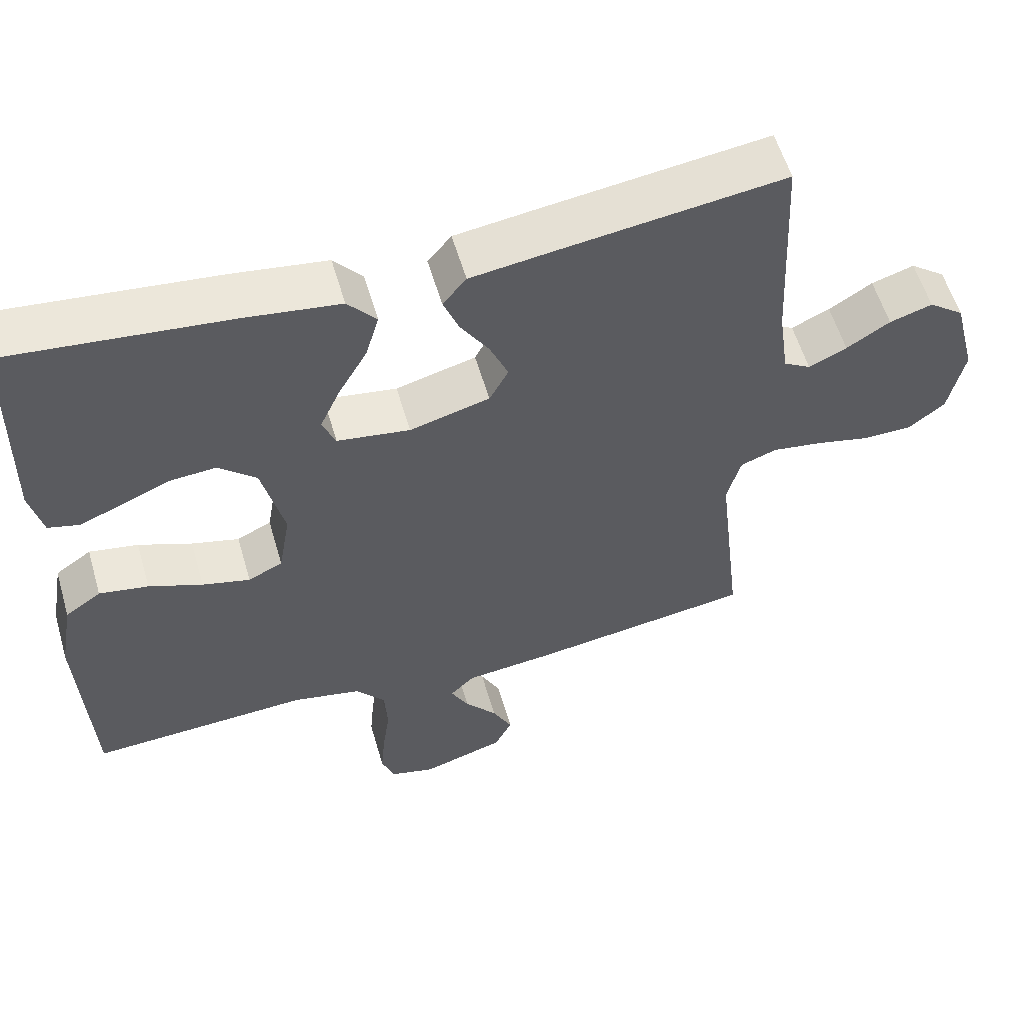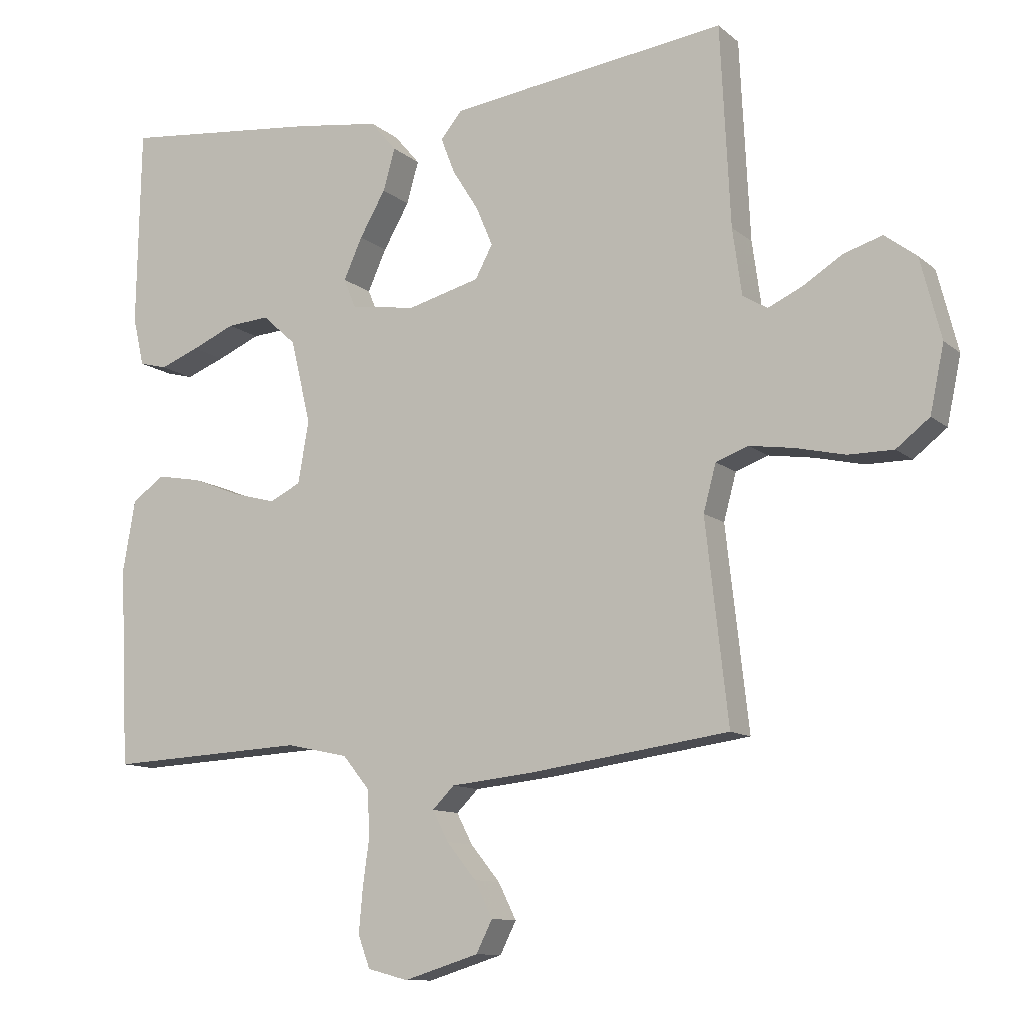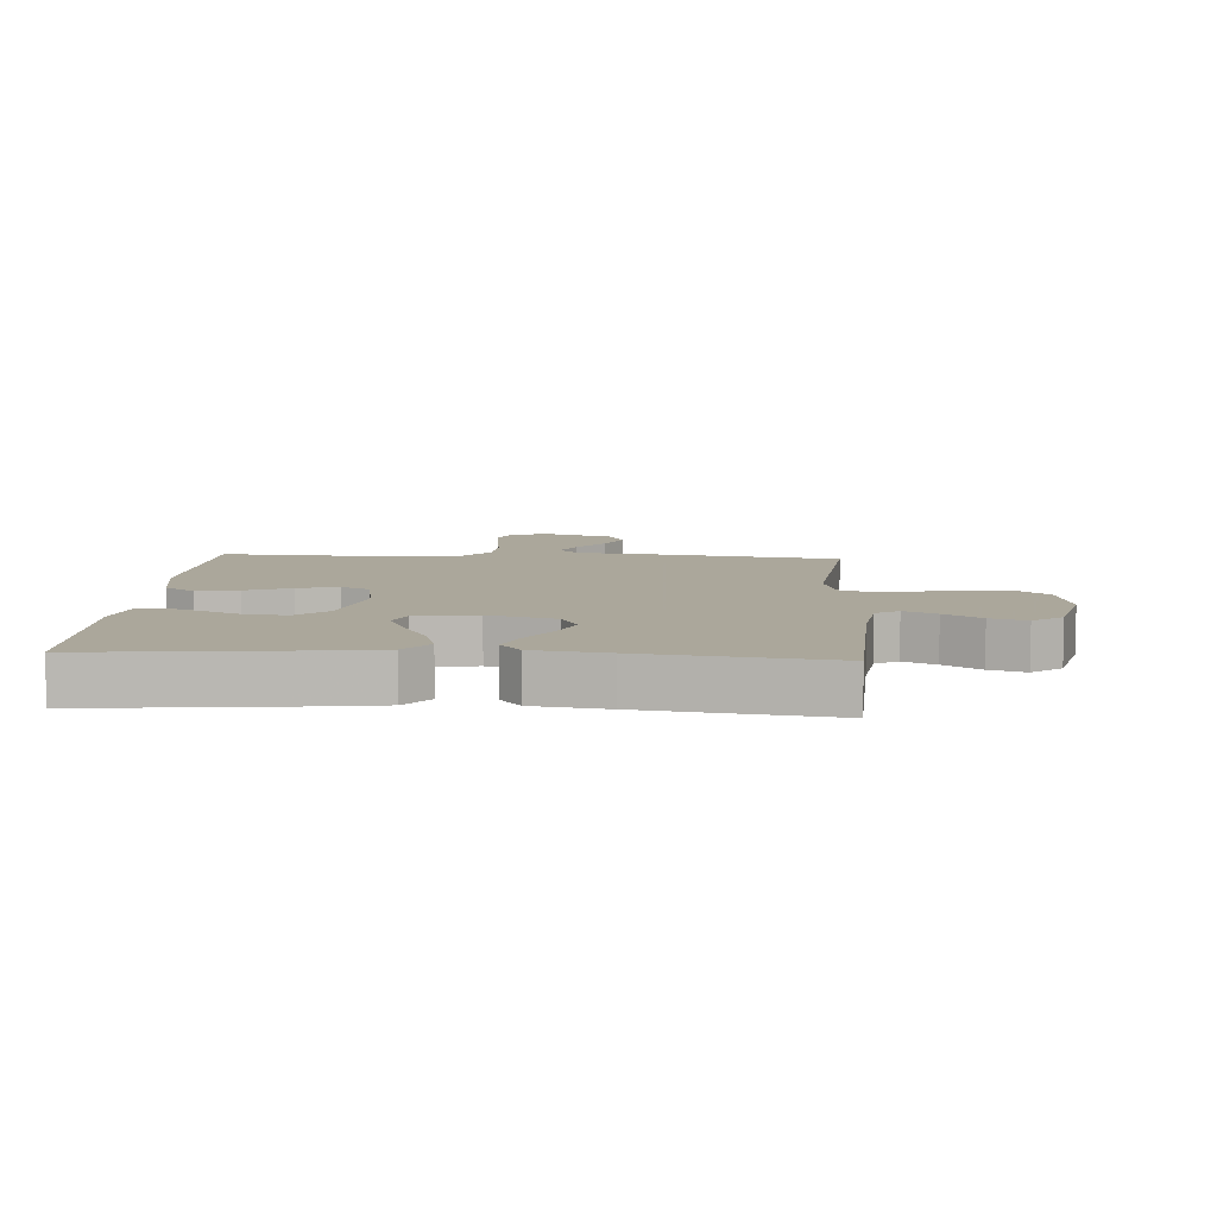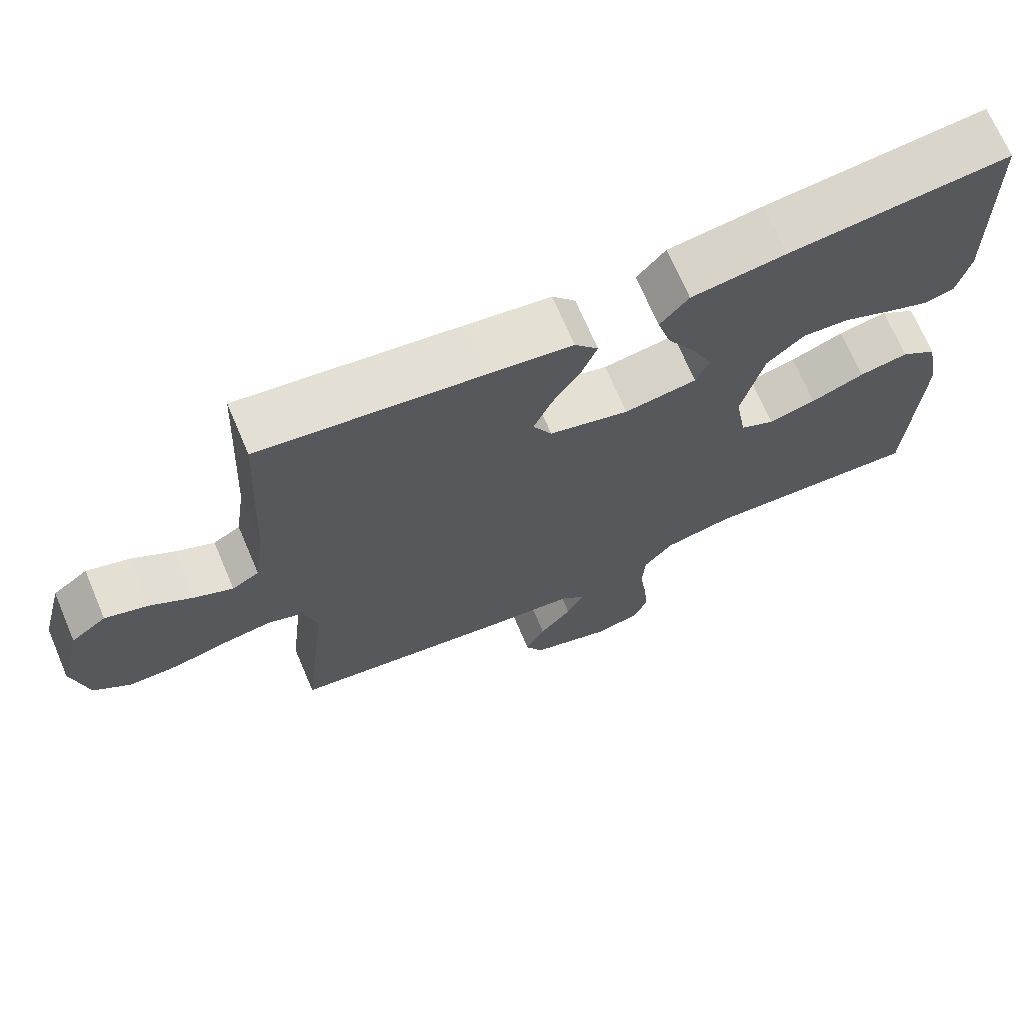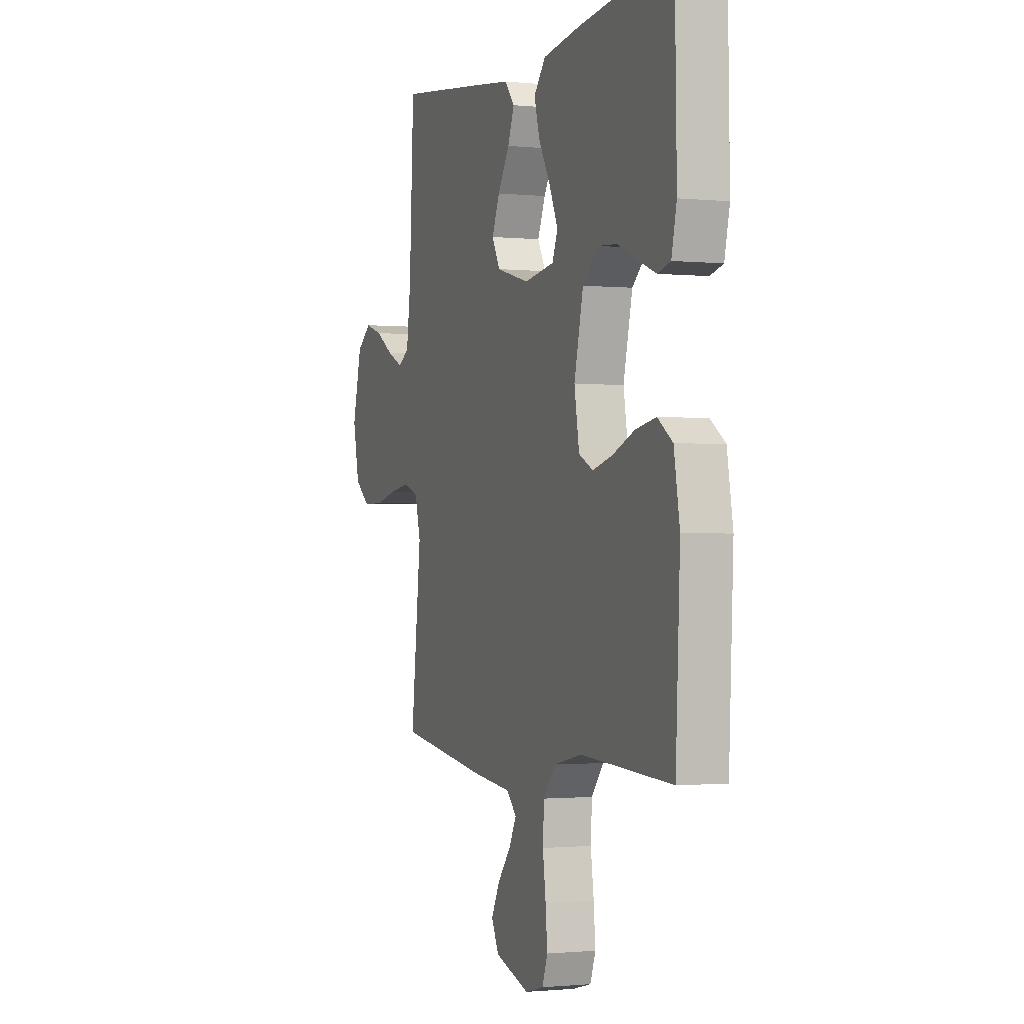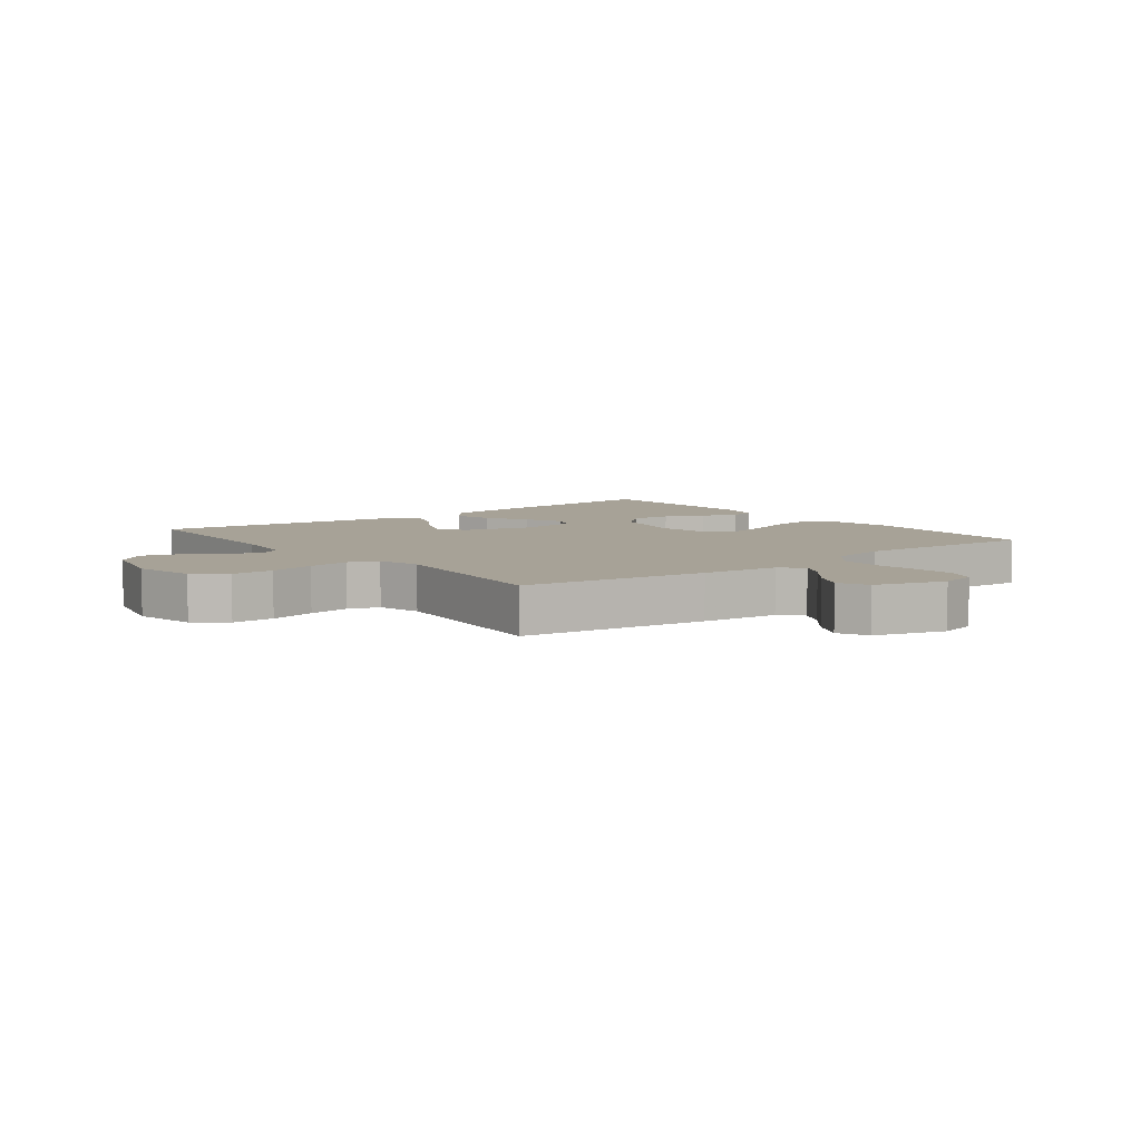
<metadata>
{"format":"obj","ext":"obj","renderer":"f3d","projection":"perspective","resolution":1024,"background":"white","views":[{"elev":57.1,"azim":-16.2,"up":"+Z"},{"elev":-11.0,"azim":28.2,"up":"+Z"},{"elev":8.2,"azim":3.7,"up":"+Y"},{"elev":70.0,"azim":156.9,"up":"+Z"},{"elev":-1.1,"azim":-110.5,"up":"+Z"},{"elev":6.6,"azim":142.3,"up":"+Y"}]}
</metadata>
<code>
v 0.5 0.07 -0.5
v 0.2 0.07 -0.542
v 0.075 0.07 -0.555
v 0.042 0.07 -0.588
v 0.066 0.07 -0.634
v 0.11 0.07 -0.688
v 0.137 0.07 -0.742
v 0.113 0.07 -0.79
v 0 0.07 -0.825
v -0.061 0.07 -0.809
v -0.079 0.07 -0.761
v -0.073 0.07 -0.694
v -0.063 0.07 -0.621
v -0.067 0.07 -0.554
v -0.107 0.07 -0.505
v -0.2 0.07 -0.485
v -0.5 0.07 -0.5
v -0.514 0.07 -0.2
v -0.495 0.07 -0.092
v -0.446 0.07 -0.058
v -0.379 0.07 -0.07
v -0.306 0.07 -0.099
v -0.241 0.07 -0.116
v -0.194 0.07 -0.093
v -0.178 0.07 0
v -0.208 0.07 0.126
v -0.259 0.07 0.172
v -0.323 0.07 0.167
v -0.388 0.07 0.139
v -0.447 0.07 0.116
v -0.489 0.07 0.127
v -0.506 0.07 0.2
v -0.5 0.07 0.5
v -0.2 0.07 0.469
v -0.071 0.07 0.451
v -0.032 0.07 0.405
v -0.05 0.07 0.342
v -0.089 0.07 0.274
v -0.117 0.07 0.212
v -0.099 0.07 0.168
v 0 0.07 0.153
v 0.109 0.07 0.182
v 0.135 0.07 0.231
v 0.11 0.07 0.29
v 0.071 0.07 0.352
v 0.05 0.07 0.406
v 0.082 0.07 0.445
v 0.2 0.07 0.461
v 0.5 0.07 0.5
v 0.515 0.07 0.2
v 0.529 0.07 0.1
v 0.566 0.07 0.078
v 0.618 0.07 0.102
v 0.677 0.07 0.139
v 0.735 0.07 0.157
v 0.783 0.07 0.121
v 0.814 0.07 0
v 0.793 0.07 -0.1
v 0.743 0.07 -0.139
v 0.675 0.07 -0.139
v 0.601 0.07 -0.122
v 0.534 0.07 -0.112
v 0.485 0.07 -0.13
v 0.466 0.07 -0.2
v 0.5 0 -0.5
v 0.2 0 -0.542
v 0.075 0 -0.555
v 0.042 0 -0.588
v 0.066 0 -0.634
v 0.11 0 -0.688
v 0.137 0 -0.742
v 0.113 0 -0.79
v 0 0 -0.825
v -0.061 0 -0.809
v -0.079 0 -0.761
v -0.073 0 -0.694
v -0.063 0 -0.621
v -0.067 0 -0.554
v -0.107 0 -0.505
v -0.2 0 -0.485
v -0.5 0 -0.5
v -0.514 0 -0.2
v -0.495 0 -0.092
v -0.446 0 -0.058
v -0.379 0 -0.07
v -0.306 0 -0.099
v -0.241 0 -0.116
v -0.194 0 -0.093
v -0.178 0 0
v -0.208 0 0.126
v -0.259 0 0.172
v -0.323 0 0.167
v -0.388 0 0.139
v -0.447 0 0.116
v -0.489 0 0.127
v -0.506 0 0.2
v -0.5 0 0.5
v -0.2 0 0.469
v -0.071 0 0.451
v -0.032 0 0.405
v -0.05 0 0.342
v -0.089 0 0.274
v -0.117 0 0.212
v -0.099 0 0.168
v 0 0 0.153
v 0.109 0 0.182
v 0.135 0 0.231
v 0.11 0 0.29
v 0.071 0 0.352
v 0.05 0 0.406
v 0.082 0 0.445
v 0.2 0 0.461
v 0.5 0 0.5
v 0.515 0 0.2
v 0.529 0 0.1
v 0.566 0 0.078
v 0.618 0 0.102
v 0.677 0 0.139
v 0.735 0 0.157
v 0.783 0 0.121
v 0.814 0 0
v 0.793 0 -0.1
v 0.743 0 -0.139
v 0.675 0 -0.139
v 0.601 0 -0.122
v 0.534 0 -0.112
v 0.485 0 -0.13
v 0.466 0 -0.2
f 59 60 61
f 58 59 61
f 57 58 61
f 56 57 61
f 55 56 61
f 54 55 61
f 53 54 61
f 52 53 61 62
f 51 52 62 63
f 48 49 50
f 47 48 50
f 46 47 50
f 45 46 50
f 44 45 50
f 51 63 64
f 50 51 64
f 44 50 64
f 43 44 64
f 36 37 38
f 35 36 38
f 34 35 38
f 33 34 38
f 32 33 38
f 31 32 38
f 30 31 38
f 29 30 38
f 28 29 38
f 27 28 38 39
f 26 27 39 40
f 20 21 22
f 19 20 22
f 18 19 22
f 17 18 22
f 16 17 22
f 15 16 22 23
f 14 15 23 24
f 11 12 13
f 10 11 13
f 9 10 13
f 8 9 13
f 7 8 13
f 6 7 13
f 5 6 13
f 4 5 13 14
f 14 24 25
f 4 14 25
f 3 4 25
f 1 2 3
f 64 1 3
f 43 64 3
f 42 43 3
f 25 26 40 41
f 3 25 41 42
f 125 124 123
f 125 123 122
f 125 122 121
f 125 121 120
f 125 120 119
f 125 119 118
f 125 118 117
f 126 125 117 116
f 127 126 116 115
f 114 113 112
f 114 112 111
f 114 111 110
f 114 110 109
f 114 109 108
f 128 127 115
f 128 115 114
f 128 114 108
f 128 108 107
f 102 101 100
f 102 100 99
f 102 99 98
f 102 98 97
f 102 97 96
f 102 96 95
f 102 95 94
f 102 94 93
f 102 93 92
f 103 102 92 91
f 104 103 91 90
f 86 85 84
f 86 84 83
f 86 83 82
f 86 82 81
f 86 81 80
f 87 86 80 79
f 88 87 79 78
f 77 76 75
f 77 75 74
f 77 74 73
f 77 73 72
f 77 72 71
f 77 71 70
f 77 70 69
f 78 77 69 68
f 89 88 78
f 89 78 68
f 89 68 67
f 67 66 65
f 67 65 128
f 67 128 107
f 67 107 106
f 105 104 90 89
f 106 105 89 67
f 1 65 66 2
f 2 66 67 3
f 3 67 68 4
f 4 68 69 5
f 5 69 70 6
f 6 70 71 7
f 7 71 72 8
f 8 72 73 9
f 9 73 74 10
f 10 74 75 11
f 11 75 76 12
f 12 76 77 13
f 13 77 78 14
f 14 78 79 15
f 15 79 80 16
f 16 80 81 17
f 17 81 82 18
f 18 82 83 19
f 19 83 84 20
f 20 84 85 21
f 21 85 86 22
f 22 86 87 23
f 23 87 88 24
f 24 88 89 25
f 25 89 90 26
f 26 90 91 27
f 27 91 92 28
f 28 92 93 29
f 29 93 94 30
f 30 94 95 31
f 31 95 96 32
f 32 96 97 33
f 33 97 98 34
f 34 98 99 35
f 35 99 100 36
f 36 100 101 37
f 37 101 102 38
f 38 102 103 39
f 39 103 104 40
f 40 104 105 41
f 41 105 106 42
f 42 106 107 43
f 43 107 108 44
f 44 108 109 45
f 45 109 110 46
f 46 110 111 47
f 47 111 112 48
f 48 112 113 49
f 49 113 114 50
f 50 114 115 51
f 51 115 116 52
f 52 116 117 53
f 53 117 118 54
f 54 118 119 55
f 55 119 120 56
f 56 120 121 57
f 57 121 122 58
f 58 122 123 59
f 59 123 124 60
f 60 124 125 61
f 61 125 126 62
f 62 126 127 63
f 63 127 128 64
f 64 128 65 1

</code>
